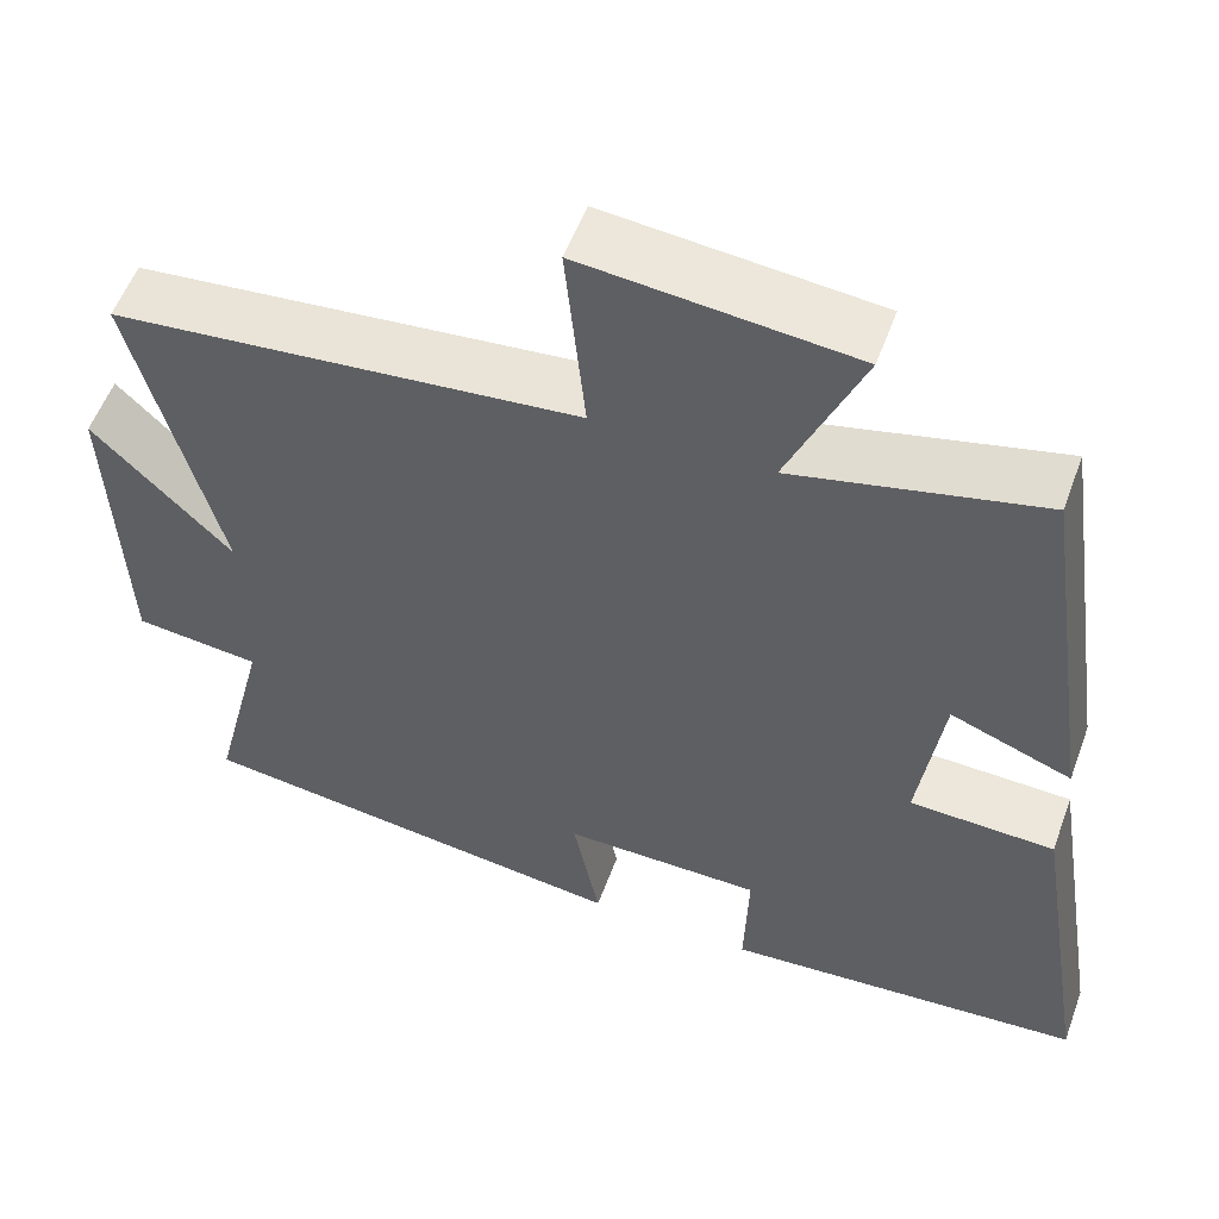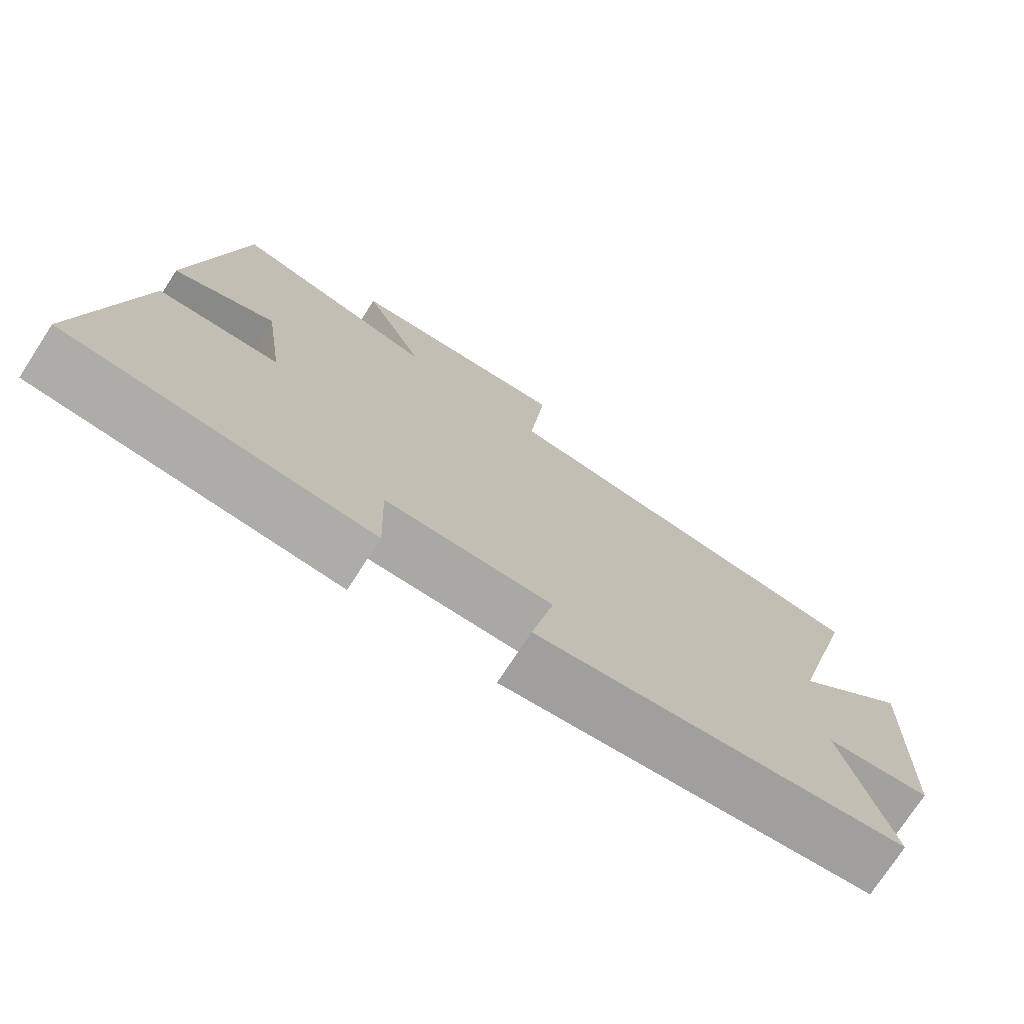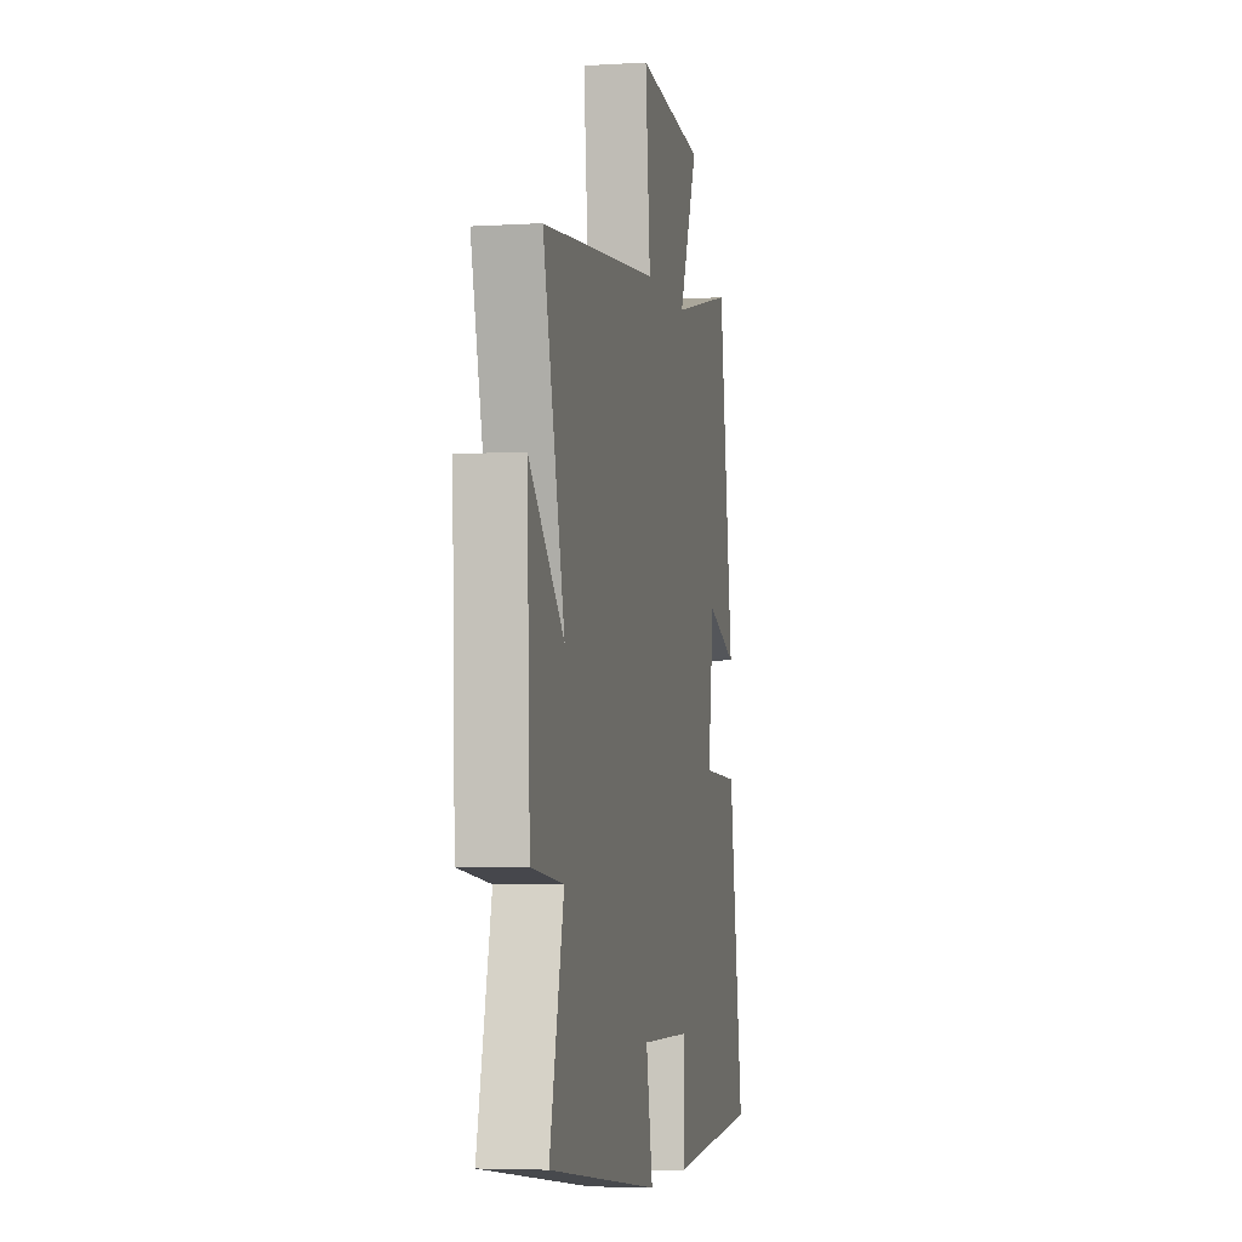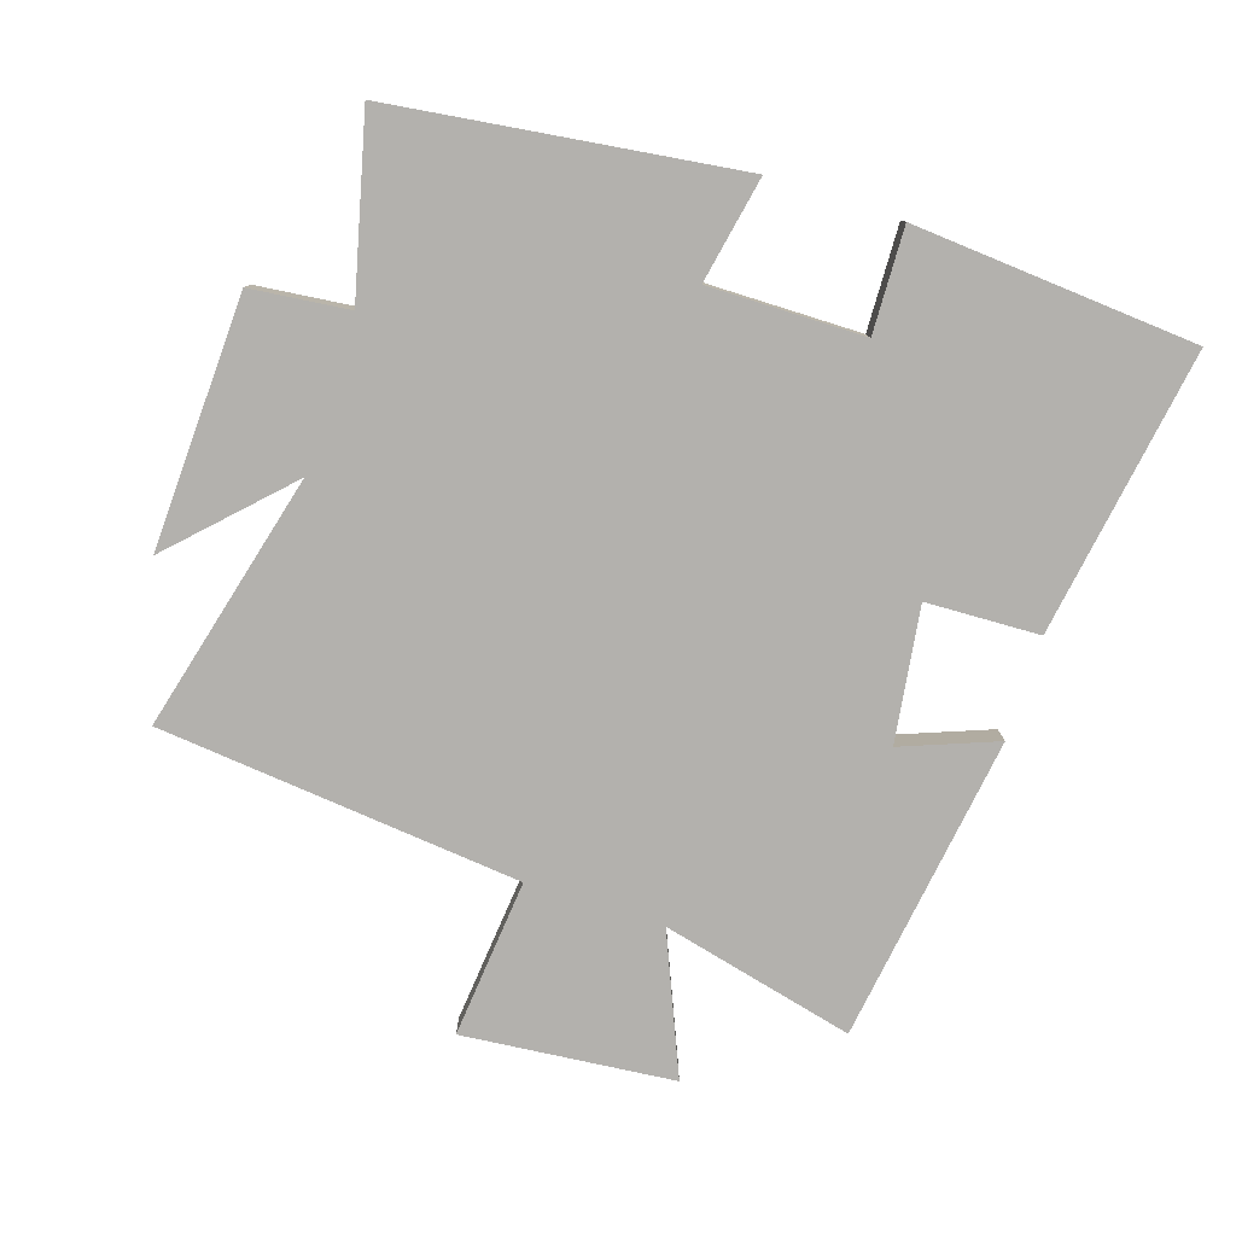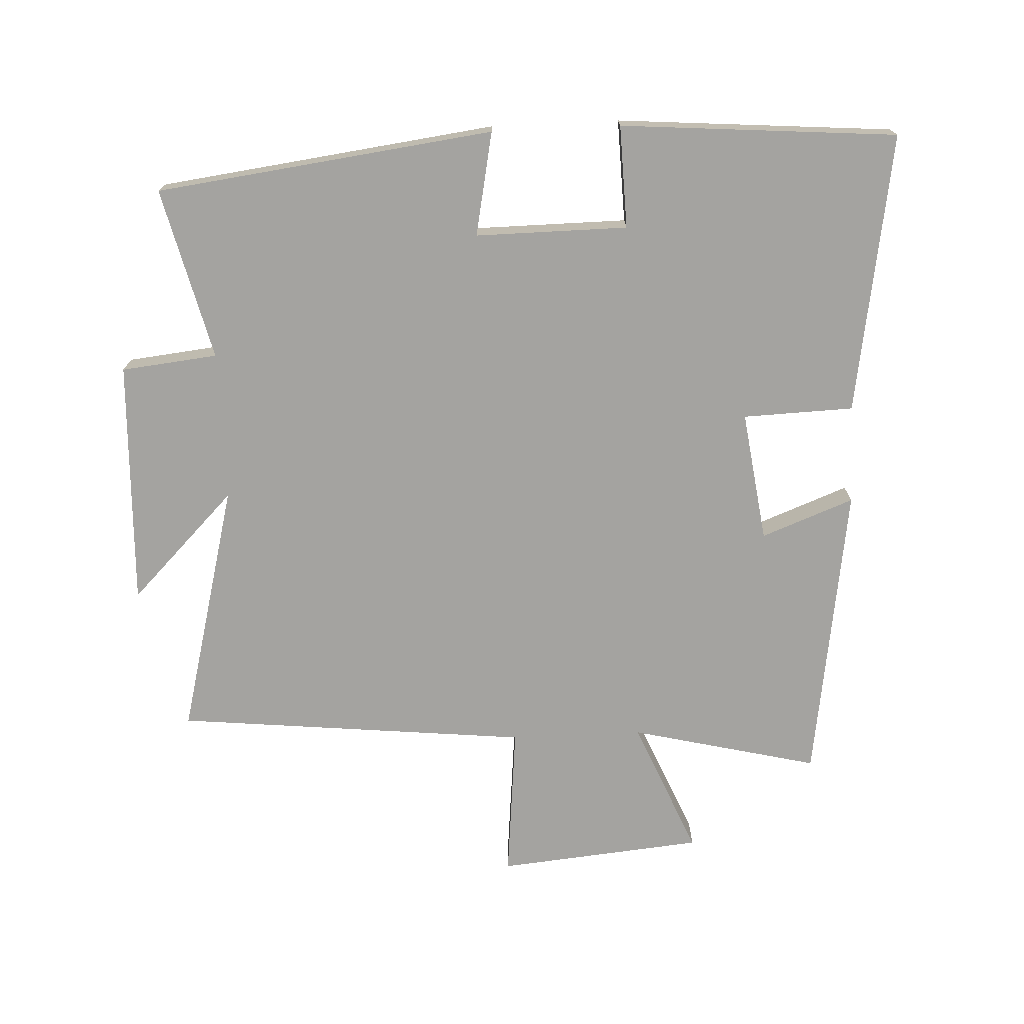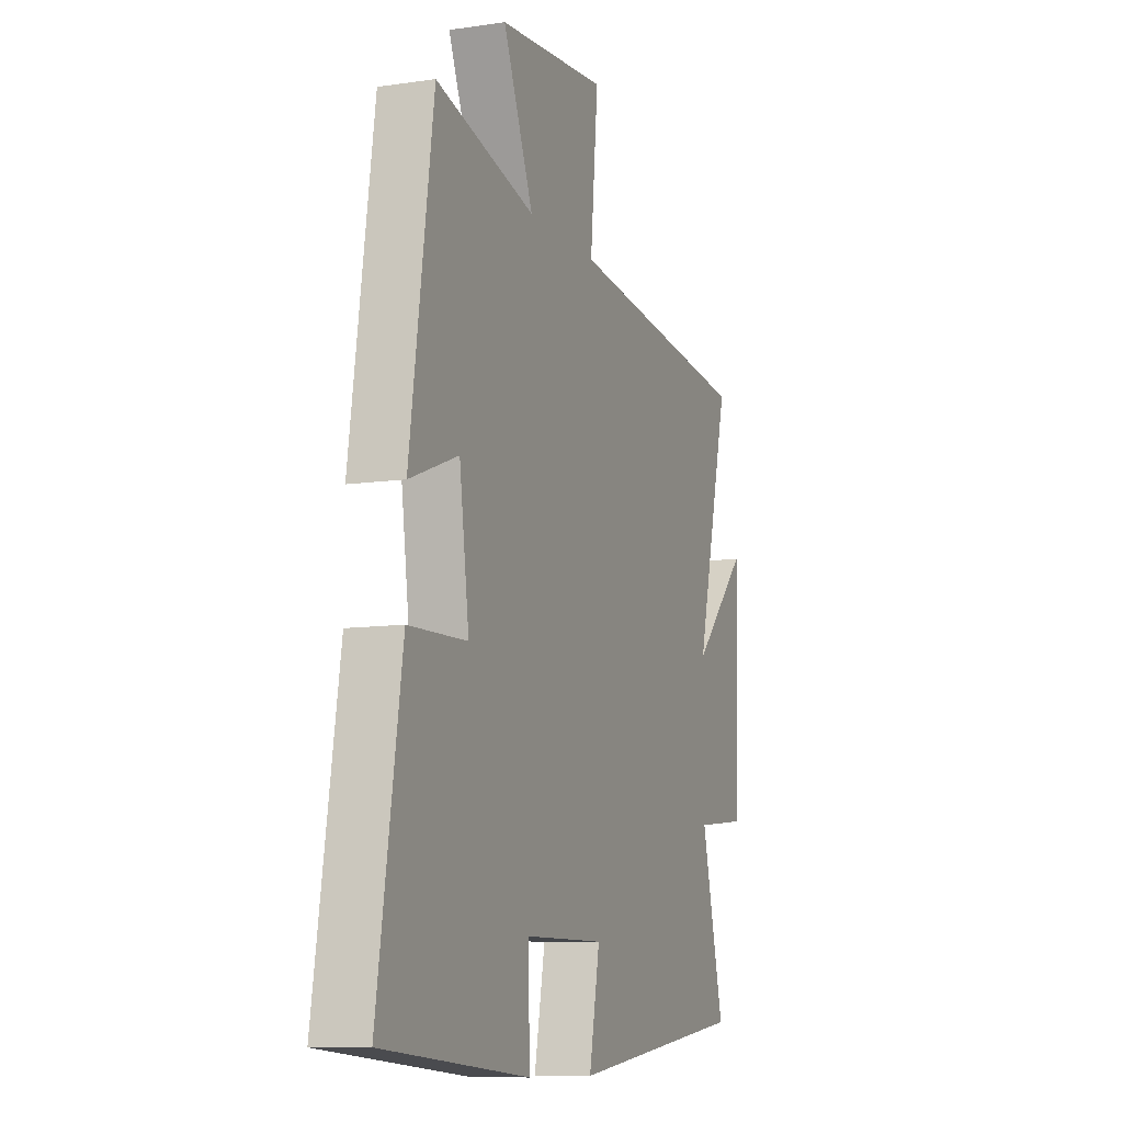
<metadata>
{"format":"obj","ext":"obj","renderer":"f3d","projection":"perspective","resolution":1024,"background":"white","views":[{"elev":55.2,"azim":-160.0,"up":"+Z"},{"elev":-75.1,"azim":-33.1,"up":"+Z"},{"elev":-4.8,"azim":101.2,"up":"+Z"},{"elev":-79.3,"azim":162.1,"up":"+Y"},{"elev":-72.9,"azim":-177.4,"up":"+Y"},{"elev":-10.0,"azim":-69.3,"up":"+Z"}]}
</metadata>
<code>
v -0.569 0.07 -0.467
v -0.5 0.07 -0.04
v -0.331 0.07 -0.034
v -0.359 0.07 0.166
v -0.5 0.07 0.112
v -0.433 0.07 0.569
v -0.146 0.07 0.5
v -0.233 0.07 0.706
v 0.081 0.07 0.736
v 0.058 0.07 0.5
v 0.599 0.07 0.445
v 0.5 0.07 0.059
v 0.661 0.07 0.221
v 0.647 0.07 -0.155
v 0.5 0.07 -0.171
v 0.565 0.07 -0.433
v 0.049 0.07 -0.5
v 0.08 0.07 -0.342
v -0.152 0.07 -0.344
v -0.147 0.07 -0.5
v -0.569 0 -0.467
v -0.5 0 -0.04
v -0.331 0 -0.034
v -0.359 0 0.166
v -0.5 0 0.112
v -0.433 0 0.569
v -0.146 0 0.5
v -0.233 0 0.706
v 0.081 0 0.736
v 0.058 0 0.5
v 0.599 0 0.445
v 0.5 0 0.059
v 0.661 0 0.221
v 0.647 0 -0.155
v 0.5 0 -0.171
v 0.565 0 -0.433
v 0.049 0 -0.5
v 0.08 0 -0.342
v -0.152 0 -0.344
v -0.147 0 -0.5
f 19 20 1 2
f 18 19 2 3
f 15 16 17 18
f 15 18 3 4
f 12 13 14 15
f 12 15 4
f 10 11 12 4
f 7 8 9 10
f 7 10 4 5
f 5 6 7
f 22 21 40 39
f 23 22 39 38
f 38 37 36 35
f 24 23 38 35
f 35 34 33 32
f 24 35 32
f 24 32 31 30
f 30 29 28 27
f 25 24 30 27
f 27 26 25
f 1 21 22 2
f 2 22 23 3
f 3 23 24 4
f 4 24 25 5
f 5 25 26 6
f 6 26 27 7
f 7 27 28 8
f 8 28 29 9
f 9 29 30 10
f 10 30 31 11
f 11 31 32 12
f 12 32 33 13
f 13 33 34 14
f 14 34 35 15
f 15 35 36 16
f 16 36 37 17
f 17 37 38 18
f 18 38 39 19
f 19 39 40 20
f 20 40 21 1

</code>
